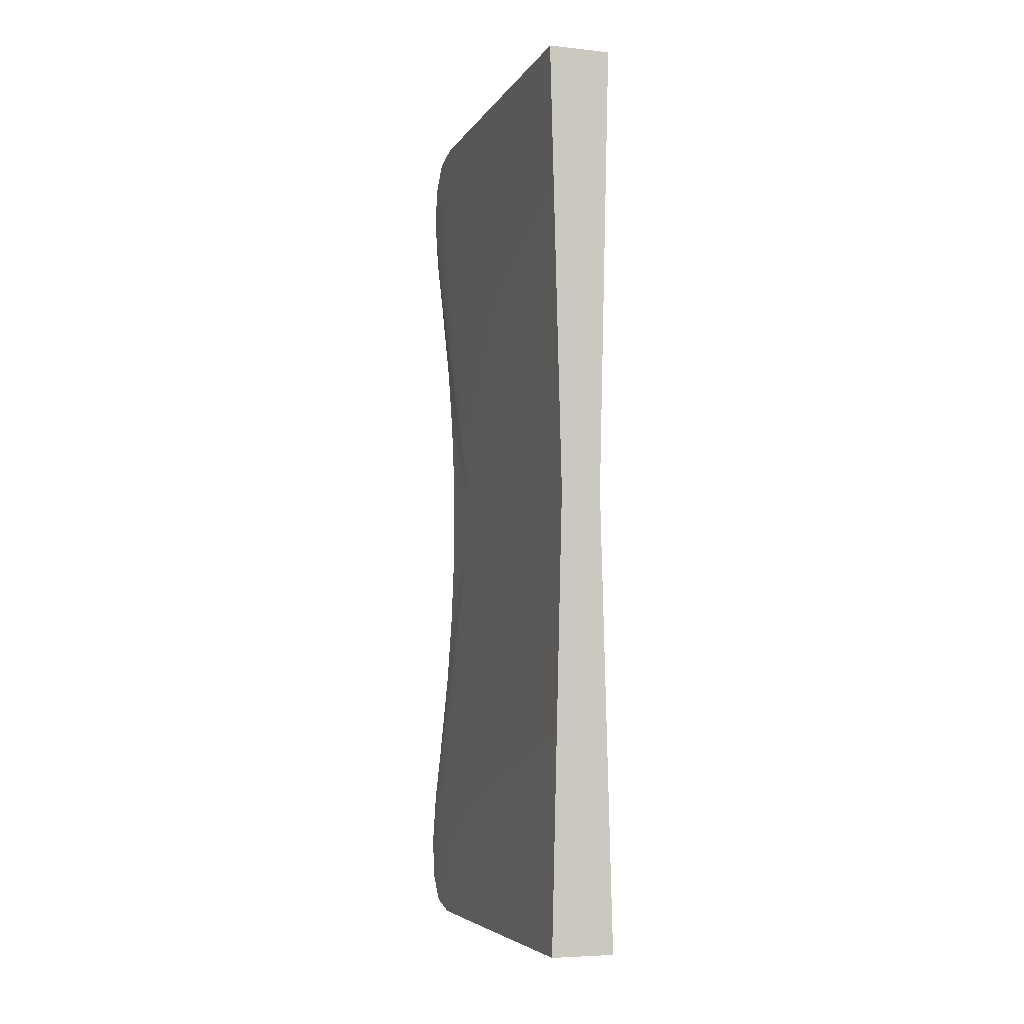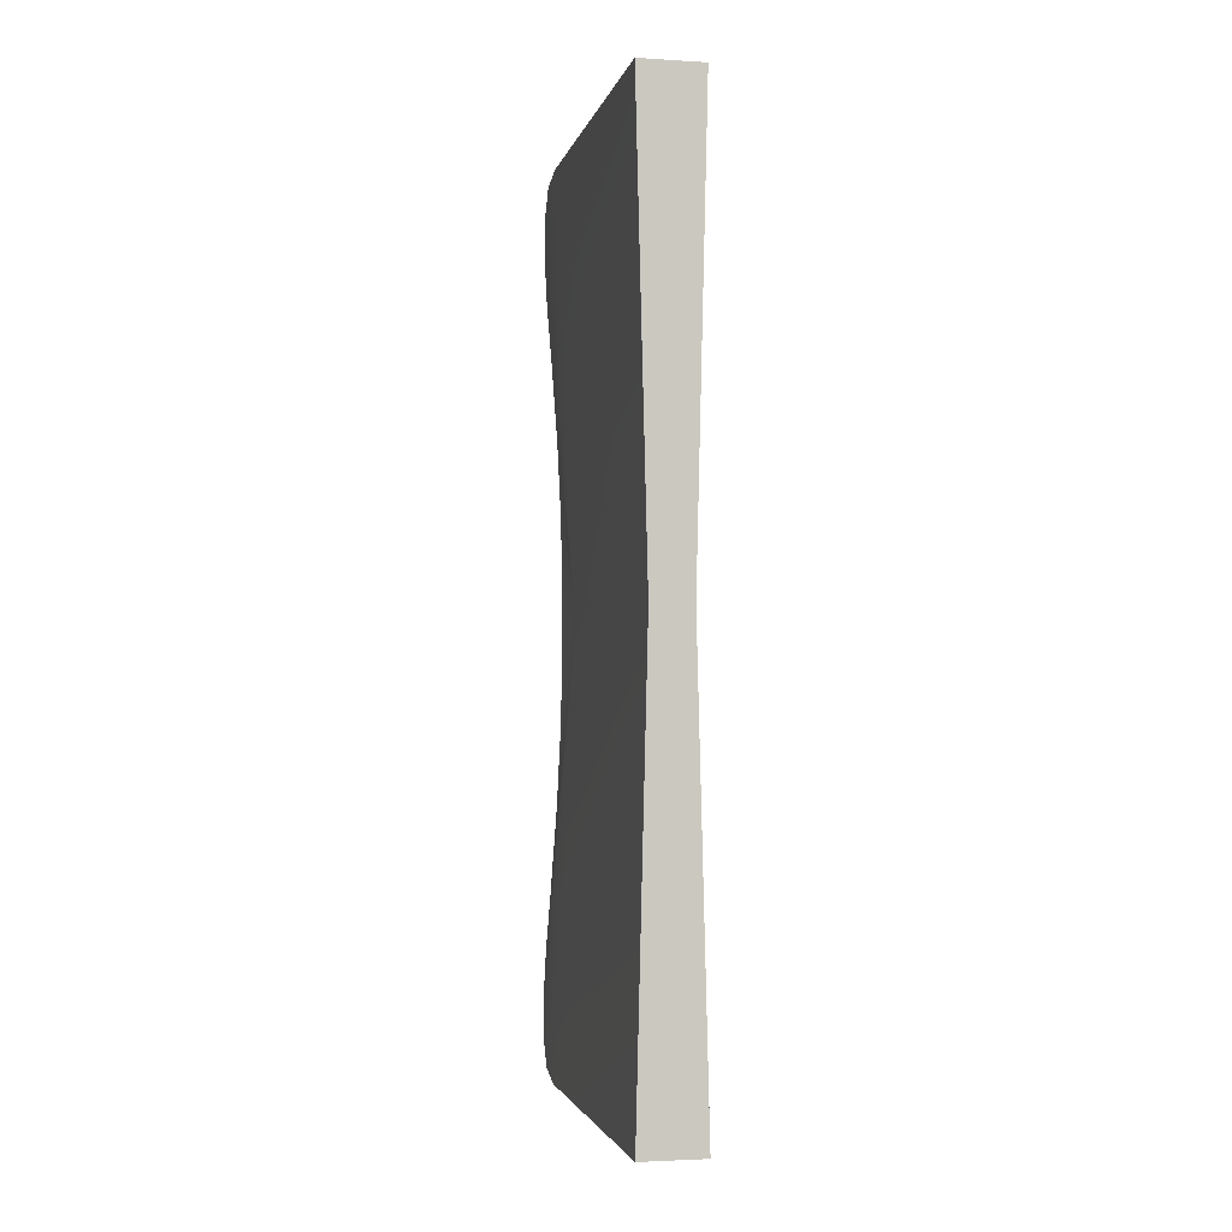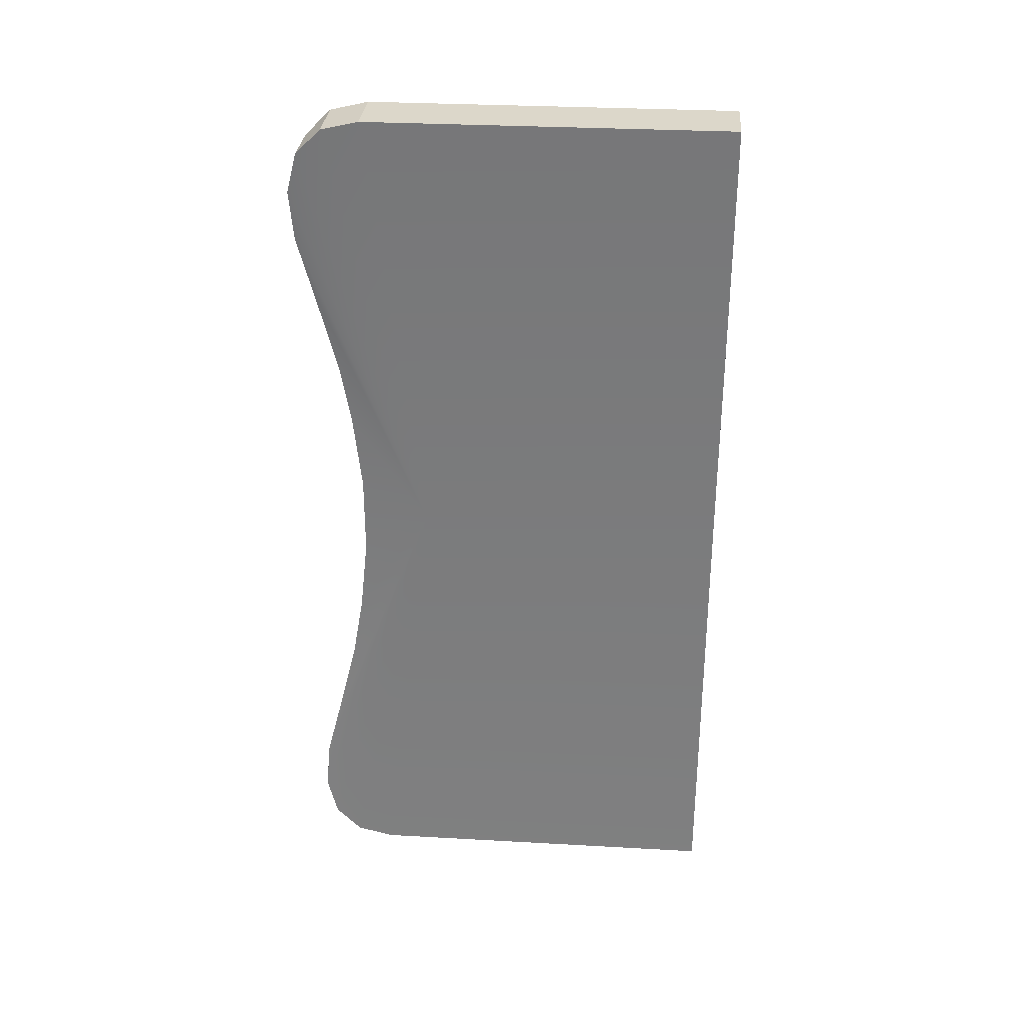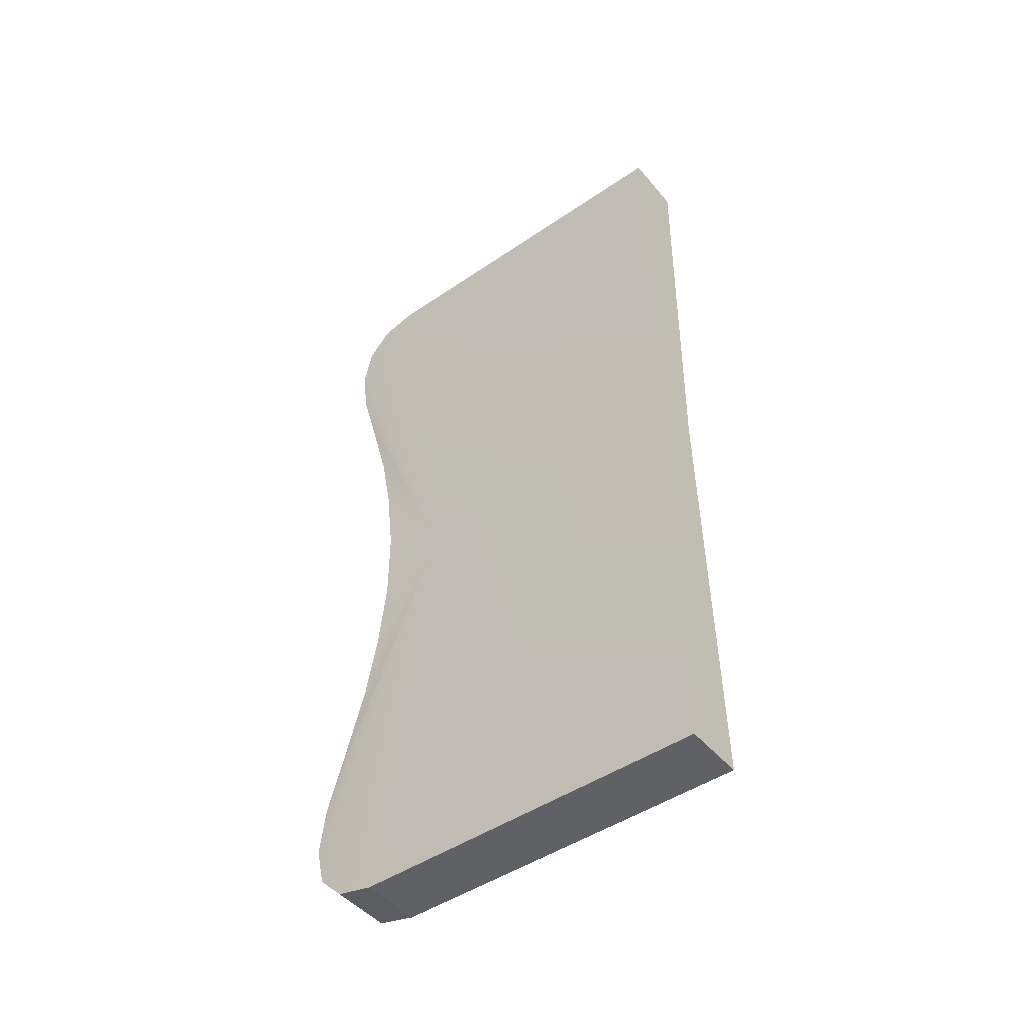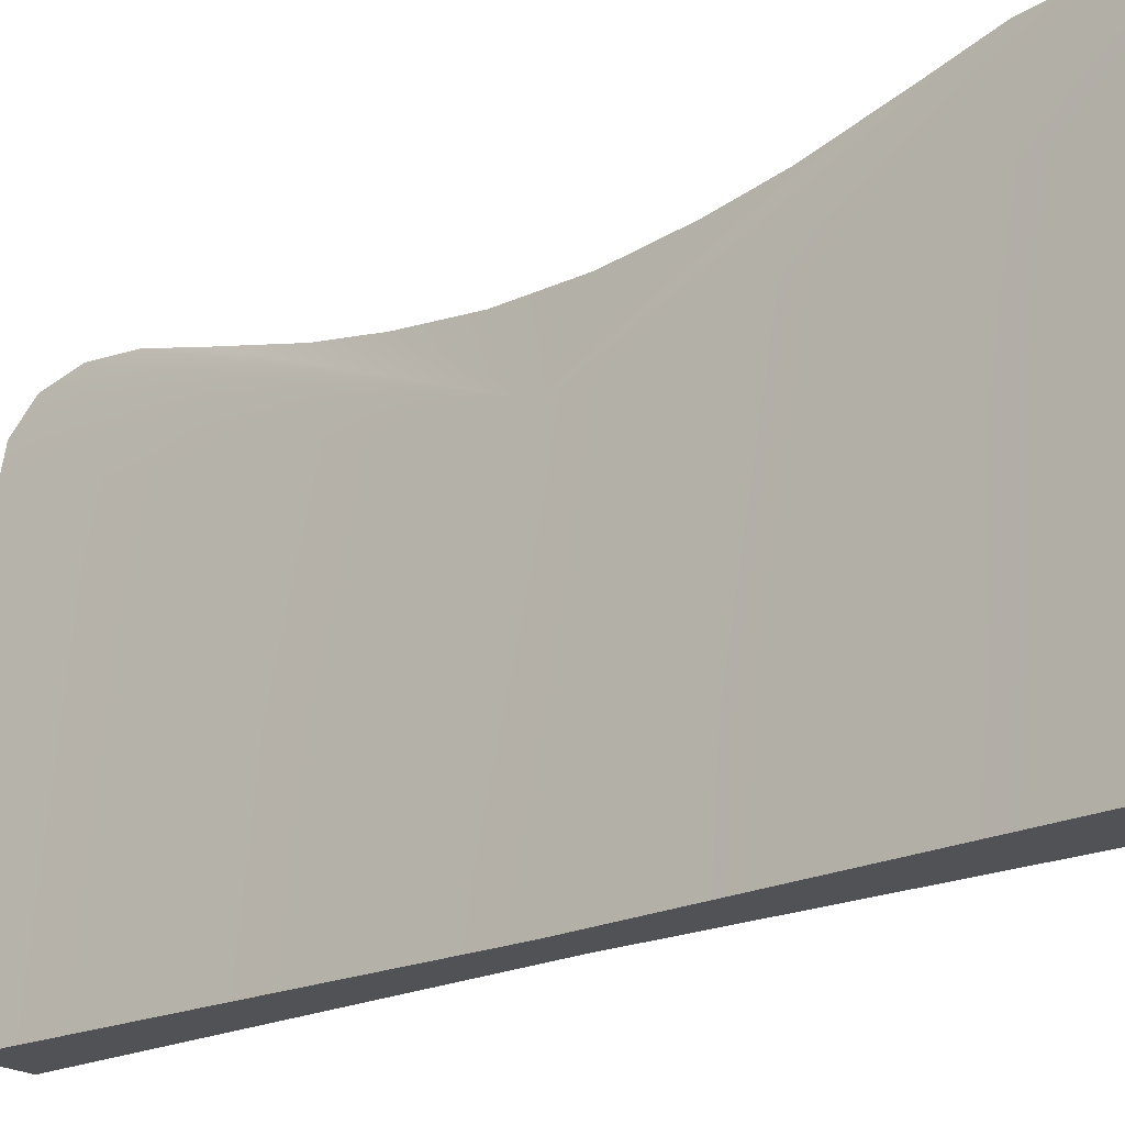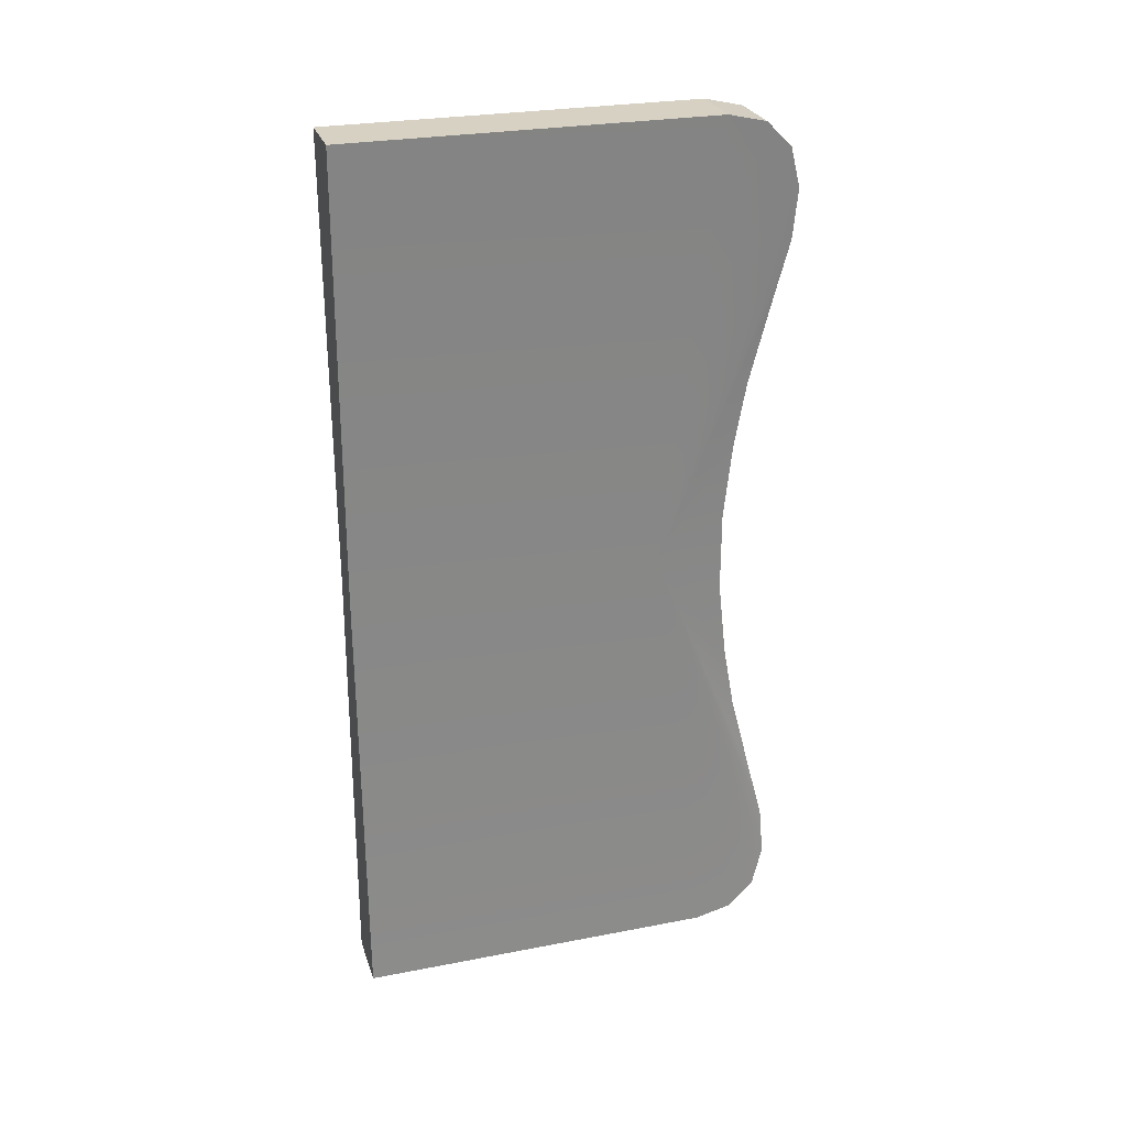
<metadata>
{"format":"obj","ext":"obj","renderer":"f3d","projection":"perspective","resolution":1024,"background":"white","views":[{"elev":-5.6,"azim":-17.9,"up":"+Z"},{"elev":-2.7,"azim":-12.0,"up":"+Z"},{"elev":30.8,"azim":-85.4,"up":"+Z"},{"elev":-47.0,"azim":-52.3,"up":"+Z"},{"elev":-21.1,"azim":129.5,"up":"+Y"},{"elev":27.1,"azim":73.4,"up":"+Z"}]}
</metadata>
<code>
o Cube_Cube.001
v -0.07812 0 -1.125
v -0.07812 0.9192 -1.125
v 0.07812 0.9192 -1.125
v 0.07812 0 -1.125
v 0.07397 1.08 1.038
v 0.07703 1.015 1.103
v 0.05 0.7838 0
v 0.07397 1.08 -1.038
v 0.07703 1.015 -1.103
v 0.05456 1.005 0.4529
v -0.05456 1.005 0.4529
v -0.06004 1.06 0.6721
v 0.06004 1.06 0.6721
v -0.05 0 0
v 0.05 0 0
v 0.07812 -0 1.125
v -0.07812 -0 1.125
v 0.06004 1.06 -0.6721
v -0.06004 1.06 -0.6721
v -0.05456 1.005 -0.4529
v 0.05456 1.005 -0.4529
v -0.07397 1.08 -1.038
v -0.07703 1.015 -1.103
v -0.05 0.7838 0
v 0.07812 0.9192 1.125
v -0.07812 0.9192 1.125
v -0.05188 0.9771 0.2908
v -0.05022 0.9568 0.1002
v -0.05022 0.9568 -0.1002
v -0.05188 0.9771 -0.2908
v 0.05188 0.9771 -0.2908
v 0.05022 0.9568 -0.1002
v 0.05022 0.9568 0.1002
v 0.05188 0.9771 0.2908
v 0.06465 1.097 -0.812
v -0.06465 1.097 -0.812
v 0.06956 1.107 -0.9383
v -0.06956 1.107 -0.9383
v -0.06465 1.097 0.812
v 0.06465 1.097 0.812
v -0.06956 1.107 0.9383
v 0.06956 1.107 0.9383
v -0.07397 1.08 1.038
v -0.07703 1.015 1.103
f 1 2 3 4
f 5 6 7
f 8 7 9
f 10 11 12 13
f 14 15 16 17
f 18 19 20 21
f 22 23 24
f 1 4 15 14
f 16 25 26 17
f 11 27 24
f 27 28 24
f 28 29 24
f 29 30 24
f 30 20 24
f 21 31 7
f 31 32 7
f 32 33 7
f 33 34 7
f 34 10 7
f 19 18 35 36
f 36 35 37 38
f 38 37 8 22
f 22 8 9 23
f 23 9 3 2
f 13 12 39 40
f 40 39 41 42
f 42 41 43 5
f 5 43 44 6
f 6 44 26 25
f 11 10 34 27
f 27 34 33 28
f 28 33 32 29
f 29 32 31 30
f 30 31 21 20
f 43 24 44
f 3 9 7
f 8 37 7
f 35 18 7
f 21 7 18
f 7 10 13
f 37 35 7
f 3 7 15 4
f 13 40 7
f 42 5 7
f 6 25 7
f 40 42 7
f 26 24 14 17
f 24 20 19
f 19 36 24
f 38 22 24
f 23 2 24
f 36 38 24
f 15 7 25 16
f 26 44 24
f 43 41 24
f 39 12 24
f 11 24 12
f 41 39 24
f 14 24 2 1

</code>
